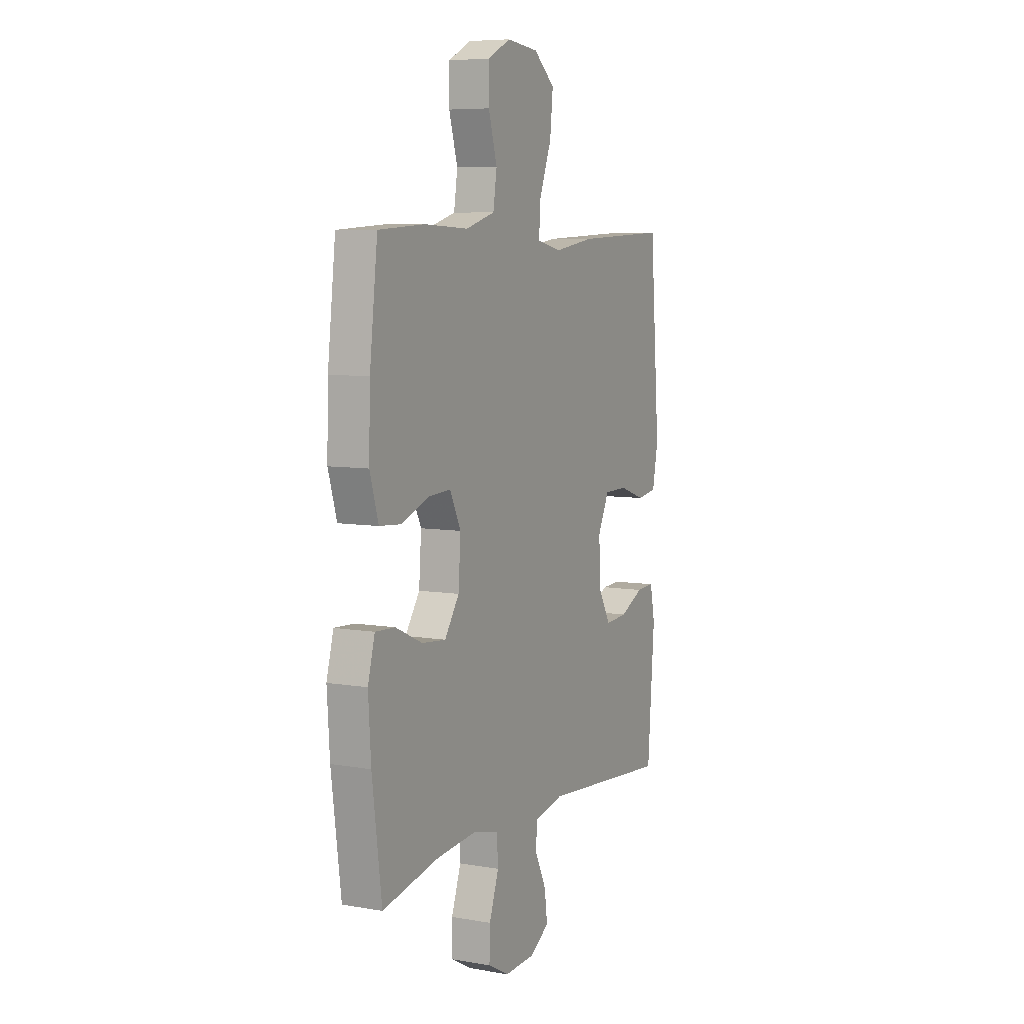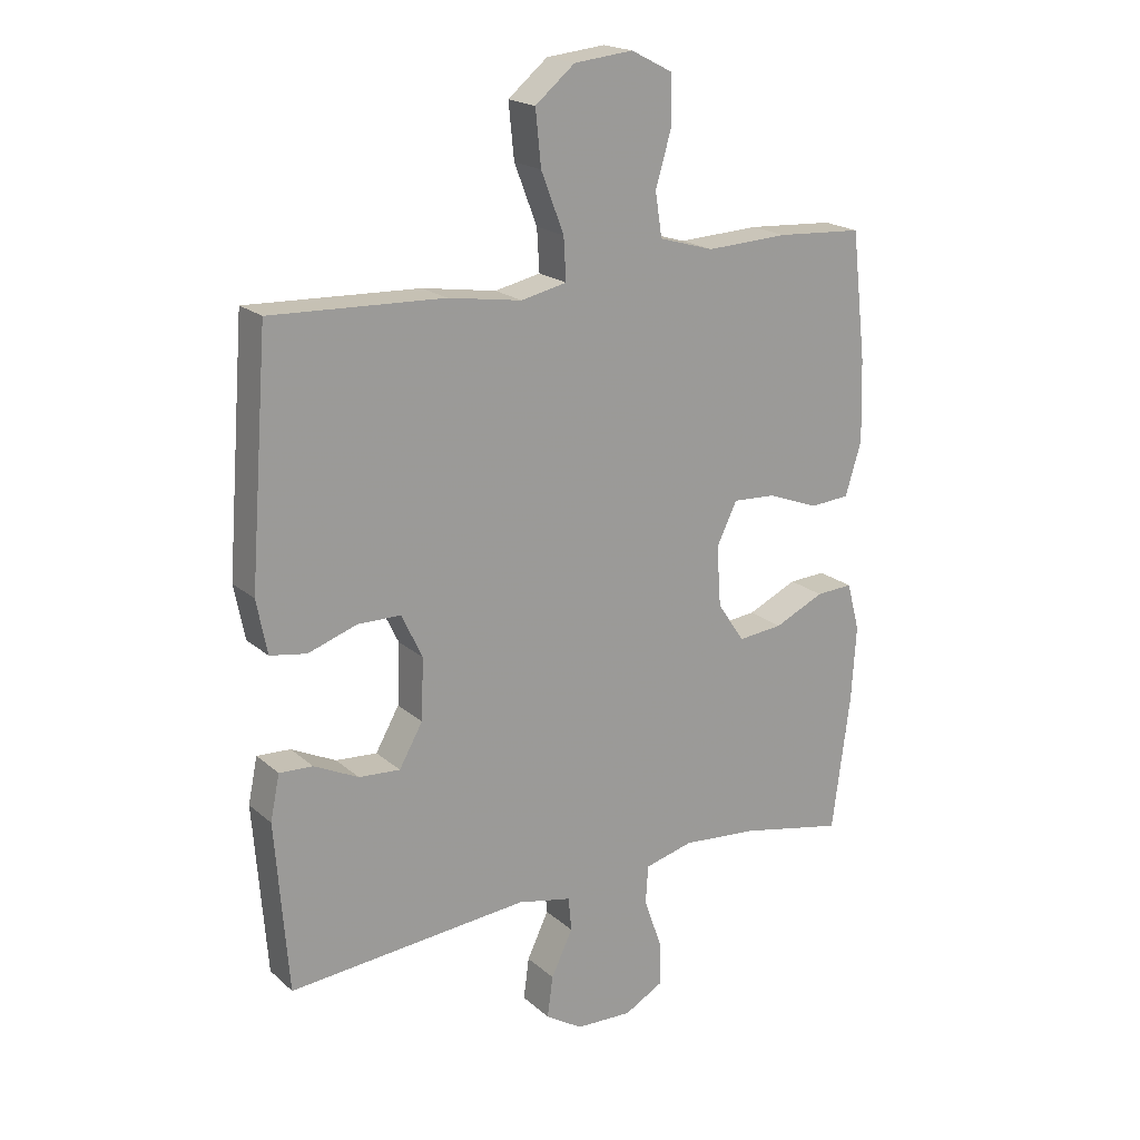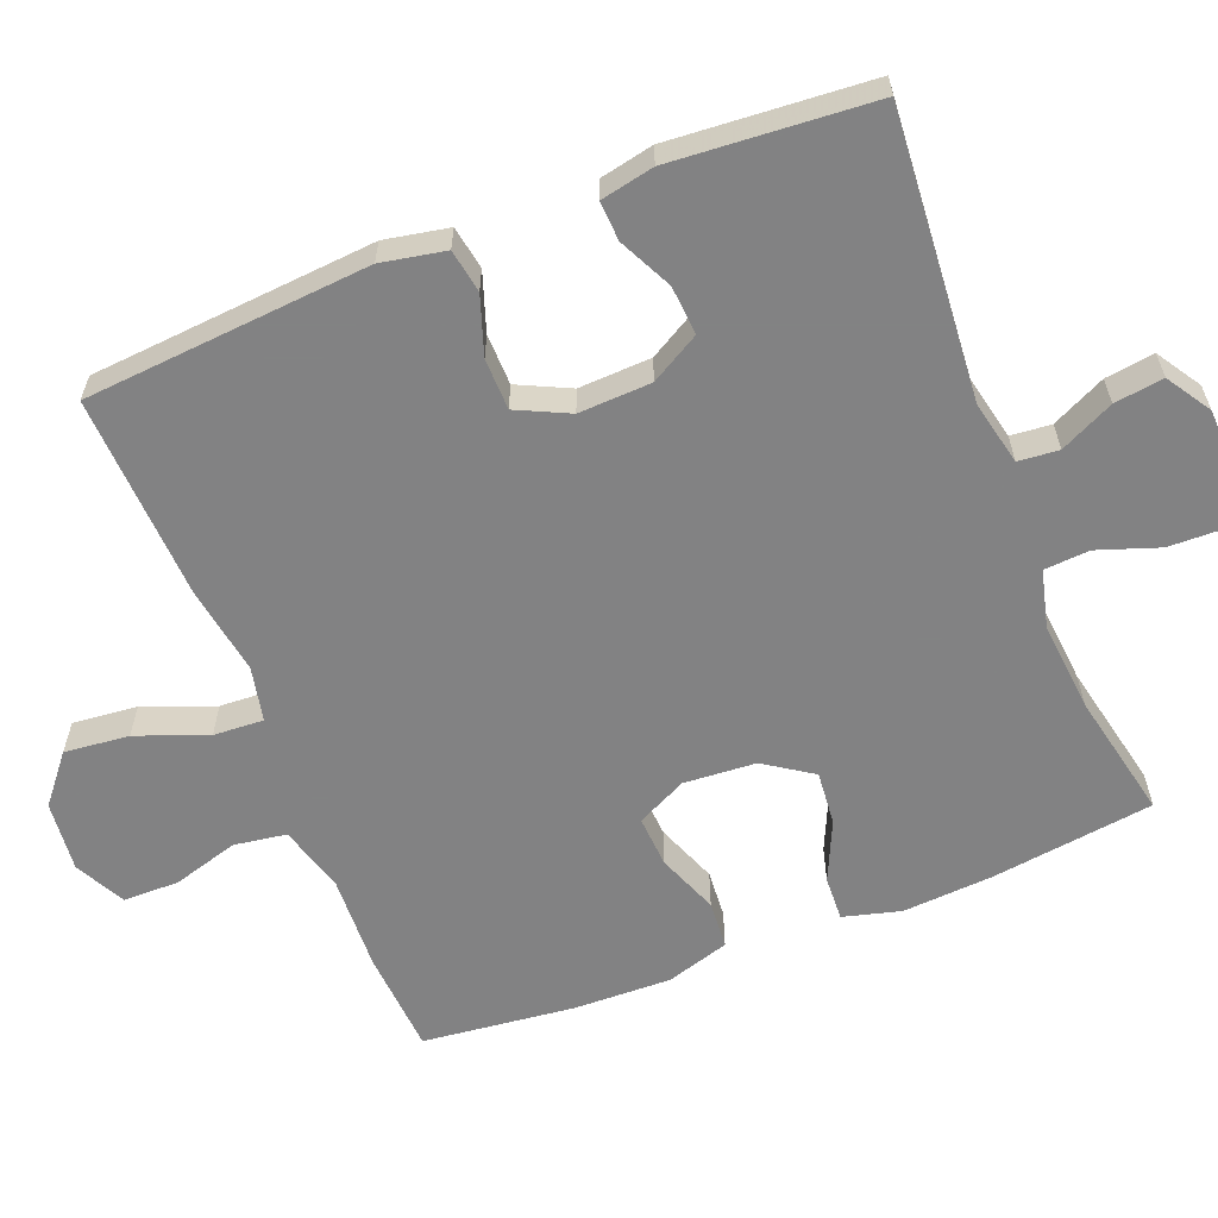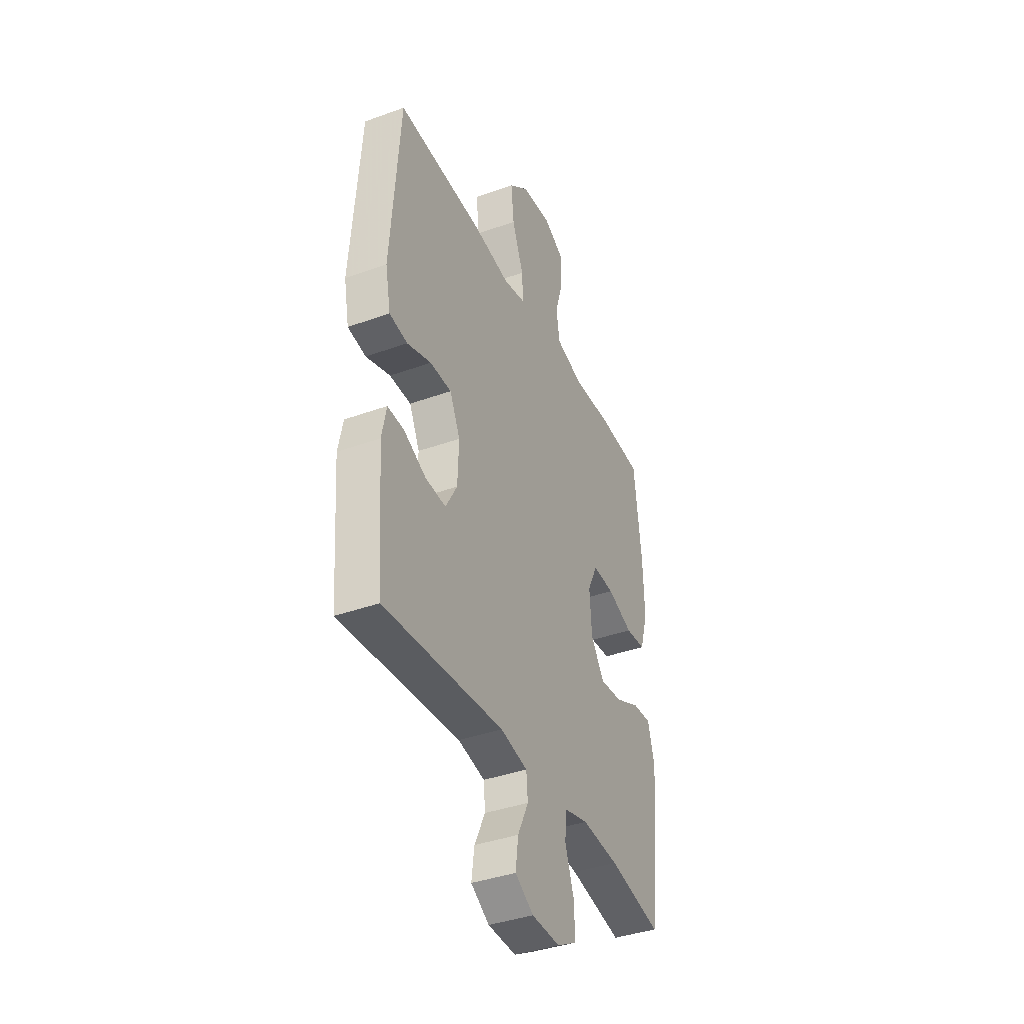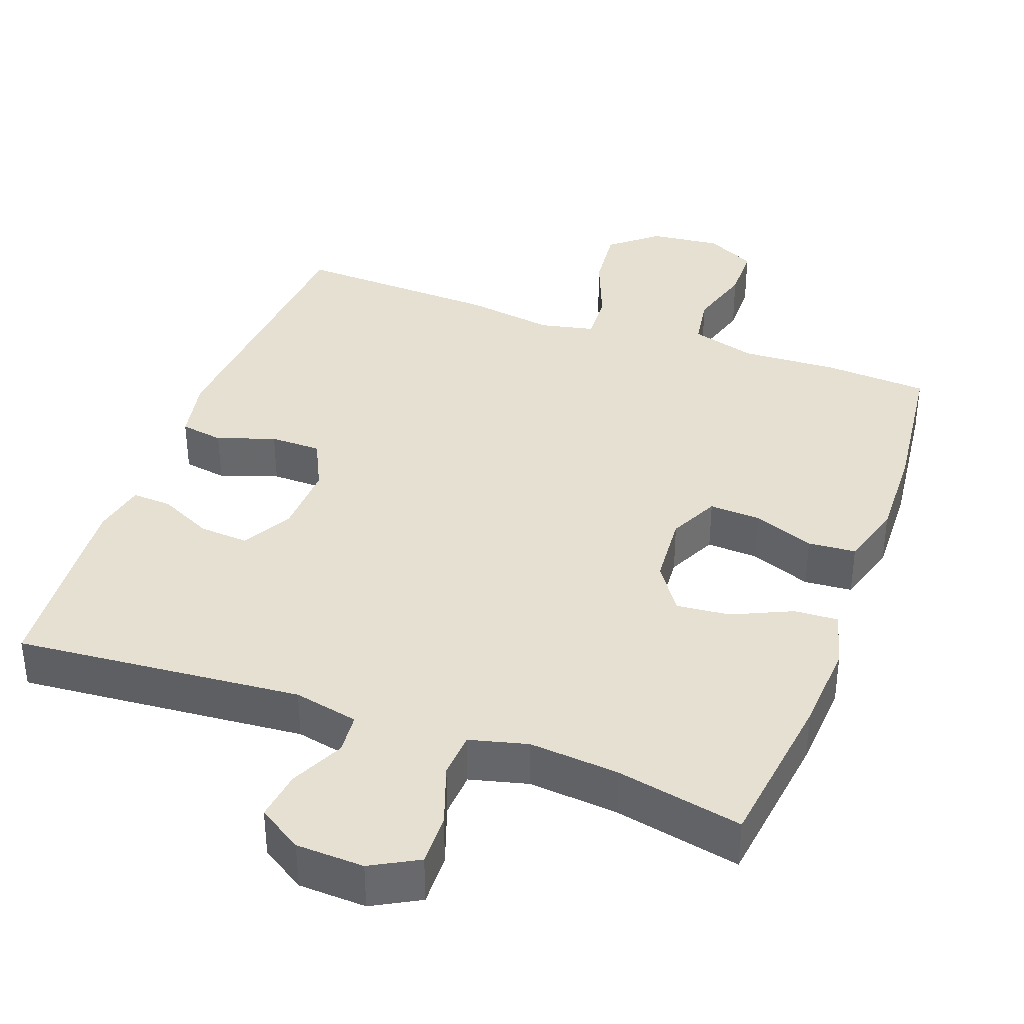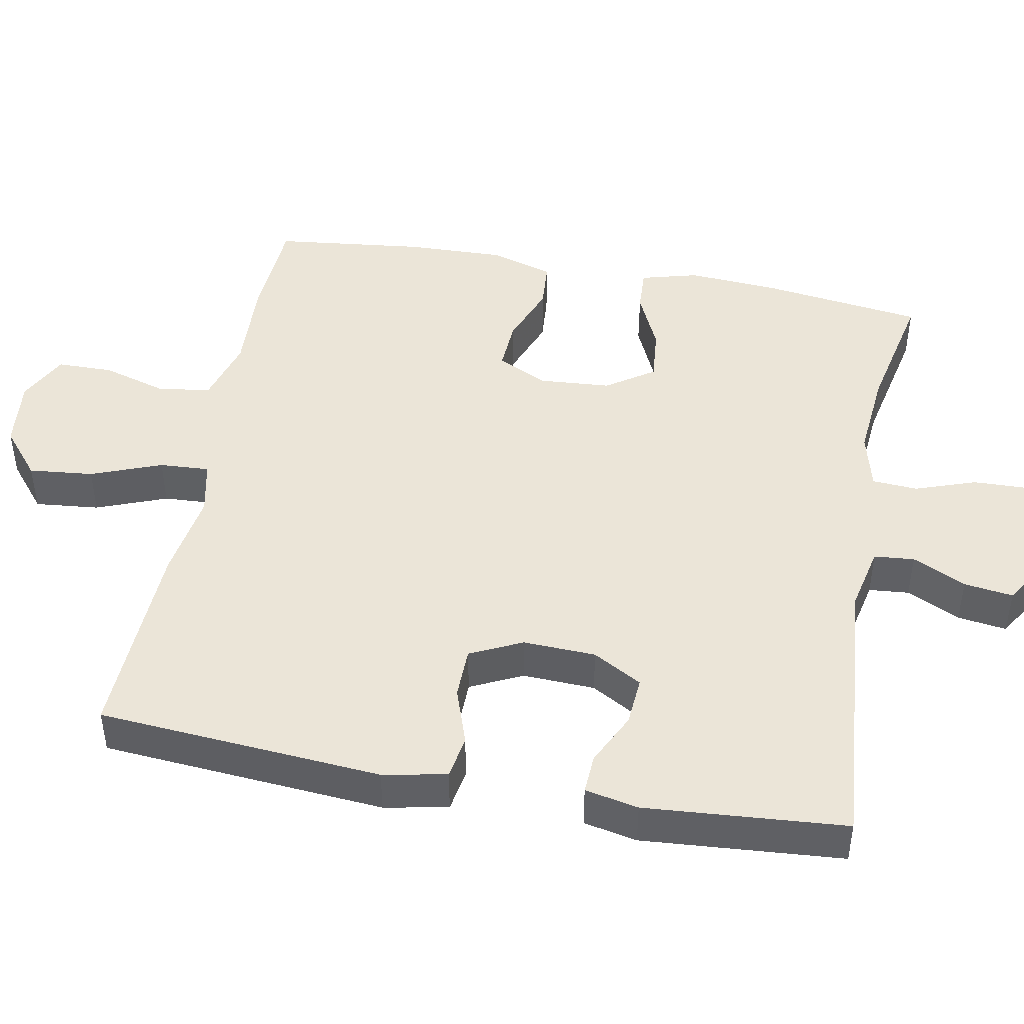
<metadata>
{"format":"obj","ext":"obj","renderer":"f3d","projection":"perspective","resolution":1024,"background":"white","views":[{"elev":7.1,"azim":-63.3,"up":"+Z"},{"elev":19.7,"azim":146.8,"up":"+Z"},{"elev":-60.9,"azim":111.7,"up":"+Y"},{"elev":-38.9,"azim":114.4,"up":"+Z"},{"elev":37.6,"azim":-160.0,"up":"+Y"},{"elev":45.8,"azim":100.6,"up":"+Y"}]}
</metadata>
<code>
v 0.5 0.07 -0.5
v 0.11 0.07 -0.468
v 0.022 0.07 -0.487
v 0.017 0.07 -0.542
v 0.052 0.07 -0.615
v 0.061 0.07 -0.682
v 0.001 0.07 -0.72
v -0.091 0.07 -0.724
v -0.155 0.07 -0.689
v -0.153 0.07 -0.618
v -0.124 0.07 -0.535
v -0.128 0.07 -0.473
v -0.207 0.07 -0.453
v -0.328 0.07 -0.464
v -0.5 0.07 -0.5
v -0.529 0.07 -0.279
v -0.537 0.07 -0.156
v -0.516 0.07 -0.078
v -0.456 0.07 -0.081
v -0.375 0.07 -0.118
v -0.302 0.07 -0.125
v -0.258 0.07 -0.06
v -0.251 0.07 0.038
v -0.284 0.07 0.106
v -0.354 0.07 0.102
v -0.437 0.07 0.07
v -0.502 0.07 0.075
v -0.528 0.07 0.161
v -0.524 0.07 0.293
v -0.5 0.07 0.5
v -0.359 0.07 0.509
v -0.227 0.07 0.503
v -0.138 0.07 0.529
v -0.127 0.07 0.6
v -0.153 0.07 0.689
v -0.152 0.07 0.765
v -0.084 0.07 0.8
v 0.012 0.07 0.79
v 0.076 0.07 0.737
v 0.067 0.07 0.649
v 0.03 0.07 0.553
v 0.026 0.07 0.485
v 0.1 0.07 0.469
v 0.22 0.07 0.488
v 0.5 0.07 0.5
v 0.53 0.07 0.112
v 0.513 0.07 0.025
v 0.454 0.07 0.015
v 0.375 0.07 0.042
v 0.305 0.07 0.041
v 0.271 0.07 -0.03
v 0.275 0.07 -0.129
v 0.313 0.07 -0.196
v 0.38 0.07 -0.191
v 0.452 0.07 -0.156
v 0.506 0.07 -0.153
v 0.521 0.07 -0.226
v 0.5 0 -0.5
v 0.11 0 -0.468
v 0.022 0 -0.487
v 0.017 0 -0.542
v 0.052 0 -0.615
v 0.061 0 -0.682
v 0.001 0 -0.72
v -0.091 0 -0.724
v -0.155 0 -0.689
v -0.153 0 -0.618
v -0.124 0 -0.535
v -0.128 0 -0.473
v -0.207 0 -0.453
v -0.328 0 -0.464
v -0.5 0 -0.5
v -0.529 0 -0.279
v -0.537 0 -0.156
v -0.516 0 -0.078
v -0.456 0 -0.081
v -0.375 0 -0.118
v -0.302 0 -0.125
v -0.258 0 -0.06
v -0.251 0 0.038
v -0.284 0 0.106
v -0.354 0 0.102
v -0.437 0 0.07
v -0.502 0 0.075
v -0.528 0 0.161
v -0.524 0 0.293
v -0.5 0 0.5
v -0.359 0 0.509
v -0.227 0 0.503
v -0.138 0 0.529
v -0.127 0 0.6
v -0.153 0 0.689
v -0.152 0 0.765
v -0.084 0 0.8
v 0.012 0 0.79
v 0.076 0 0.737
v 0.067 0 0.649
v 0.03 0 0.553
v 0.026 0 0.485
v 0.1 0 0.469
v 0.22 0 0.488
v 0.5 0 0.5
v 0.53 0 0.112
v 0.513 0 0.025
v 0.454 0 0.015
v 0.375 0 0.042
v 0.305 0 0.041
v 0.271 0 -0.03
v 0.275 0 -0.129
v 0.313 0 -0.196
v 0.38 0 -0.191
v 0.452 0 -0.156
v 0.506 0 -0.153
v 0.521 0 -0.226
f 54 55 56 57
f 53 54 57 1
f 46 47 48 49
f 46 49 50
f 43 44 45 46
f 42 43 46 50
f 38 39 40 41
f 38 41 42
f 37 38 42
f 34 35 36 37
f 33 34 37 42
f 32 33 42 50
f 25 26 27 28
f 24 25 28 29
f 17 18 19 20
f 17 20 21
f 14 15 16 17
f 13 14 17 21
f 12 13 21 22
f 8 9 10 11
f 8 11 12
f 7 8 12
f 4 5 6 7
f 4 7 12 22
f 53 1 2
f 52 53 2 3
f 31 32 50 51
f 31 51 52 3
f 24 29 30 31
f 23 24 31 3
f 3 4 22 23
f 114 113 112 111
f 58 114 111 110
f 106 105 104 103
f 107 106 103
f 103 102 101 100
f 107 103 100 99
f 98 97 96 95
f 99 98 95
f 99 95 94
f 94 93 92 91
f 99 94 91 90
f 107 99 90 89
f 85 84 83 82
f 86 85 82 81
f 77 76 75 74
f 78 77 74
f 74 73 72 71
f 78 74 71 70
f 79 78 70 69
f 68 67 66 65
f 69 68 65
f 69 65 64
f 64 63 62 61
f 79 69 64 61
f 59 58 110
f 60 59 110 109
f 108 107 89 88
f 60 109 108 88
f 88 87 86 81
f 60 88 81 80
f 80 79 61 60
f 1 58 59 2
f 2 59 60 3
f 3 60 61 4
f 4 61 62 5
f 5 62 63 6
f 6 63 64 7
f 7 64 65 8
f 8 65 66 9
f 9 66 67 10
f 10 67 68 11
f 11 68 69 12
f 12 69 70 13
f 13 70 71 14
f 14 71 72 15
f 15 72 73 16
f 16 73 74 17
f 17 74 75 18
f 18 75 76 19
f 19 76 77 20
f 20 77 78 21
f 21 78 79 22
f 22 79 80 23
f 23 80 81 24
f 24 81 82 25
f 25 82 83 26
f 26 83 84 27
f 27 84 85 28
f 28 85 86 29
f 29 86 87 30
f 30 87 88 31
f 31 88 89 32
f 32 89 90 33
f 33 90 91 34
f 34 91 92 35
f 35 92 93 36
f 36 93 94 37
f 37 94 95 38
f 38 95 96 39
f 39 96 97 40
f 40 97 98 41
f 41 98 99 42
f 42 99 100 43
f 43 100 101 44
f 44 101 102 45
f 45 102 103 46
f 46 103 104 47
f 47 104 105 48
f 48 105 106 49
f 49 106 107 50
f 50 107 108 51
f 51 108 109 52
f 52 109 110 53
f 53 110 111 54
f 54 111 112 55
f 55 112 113 56
f 56 113 114 57
f 57 114 58 1

</code>
